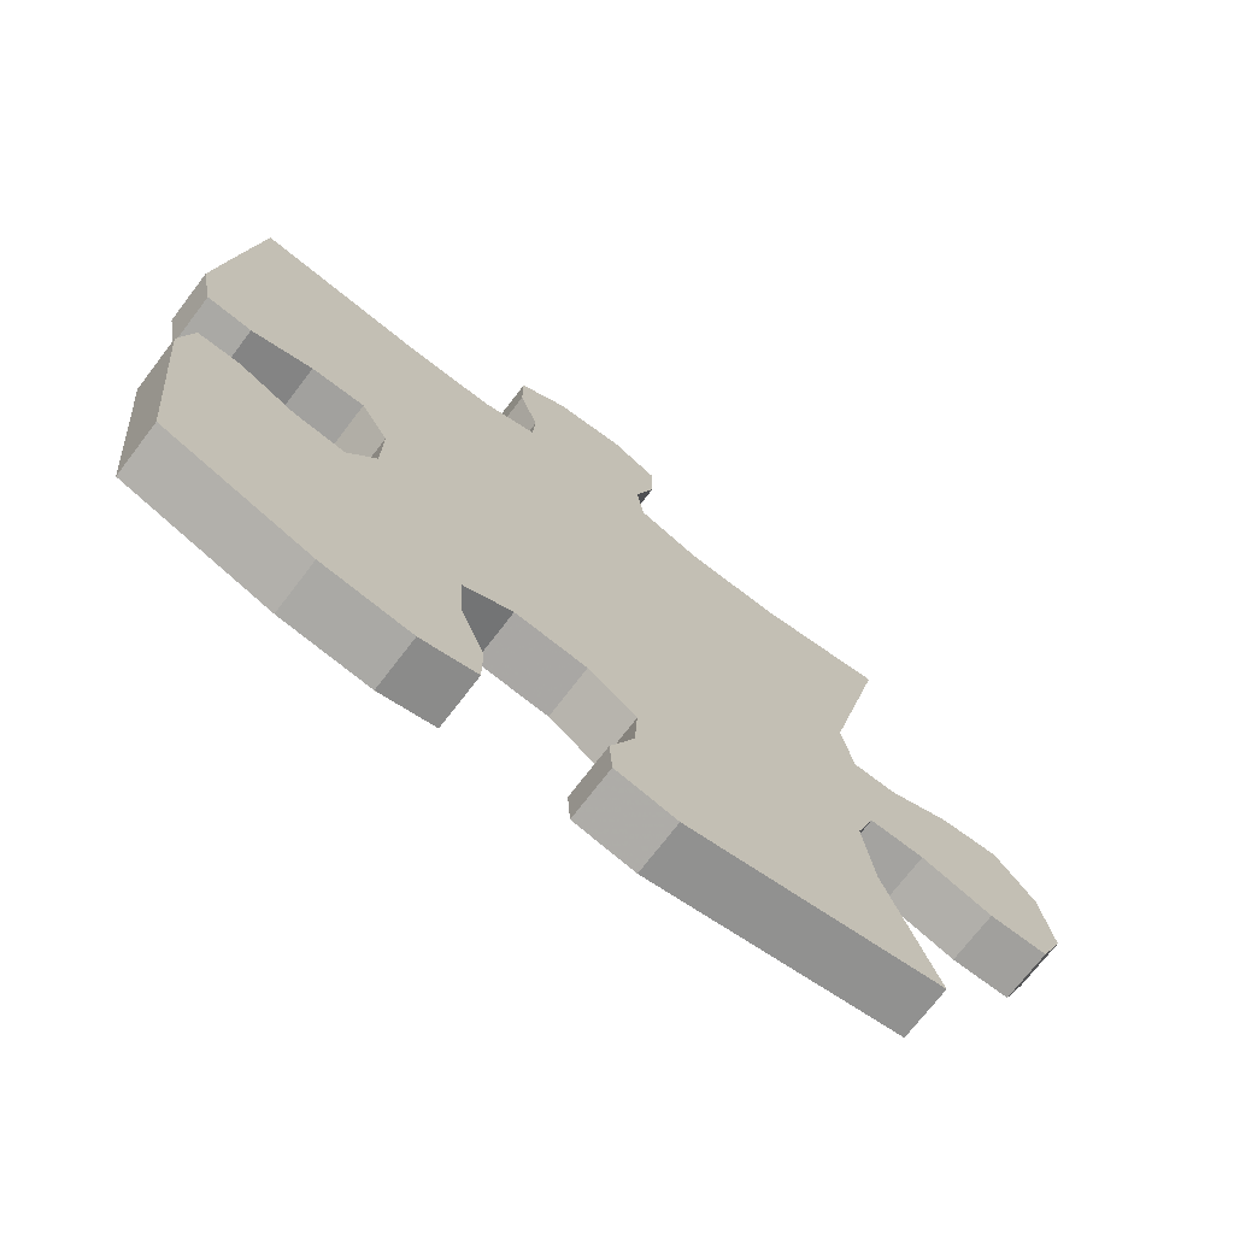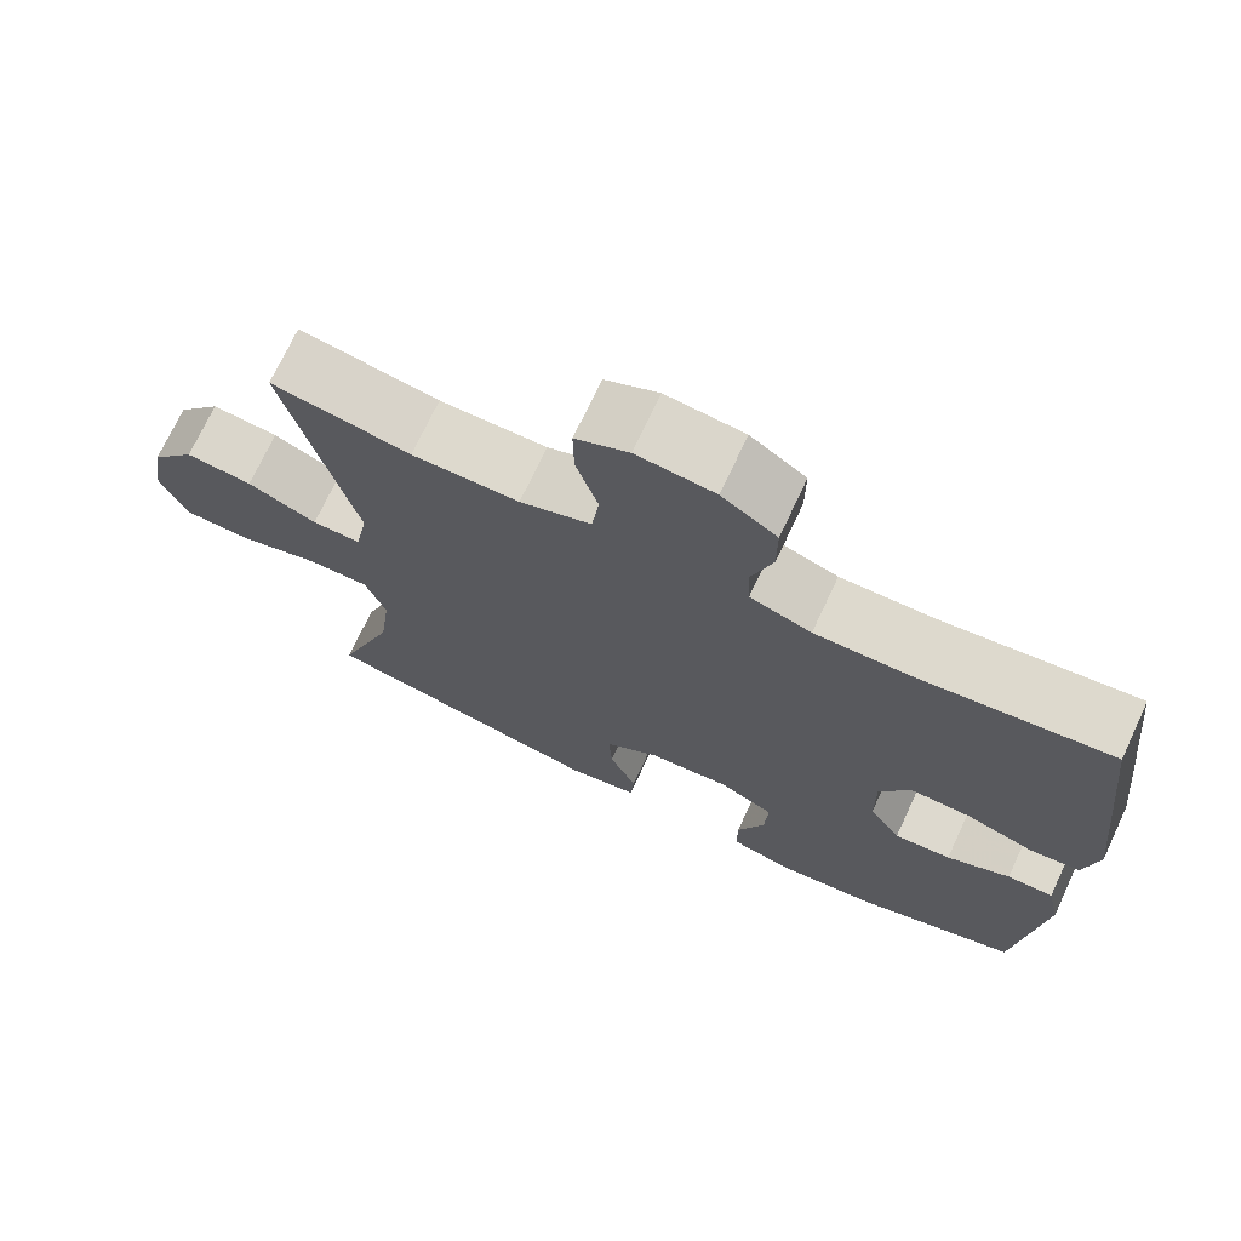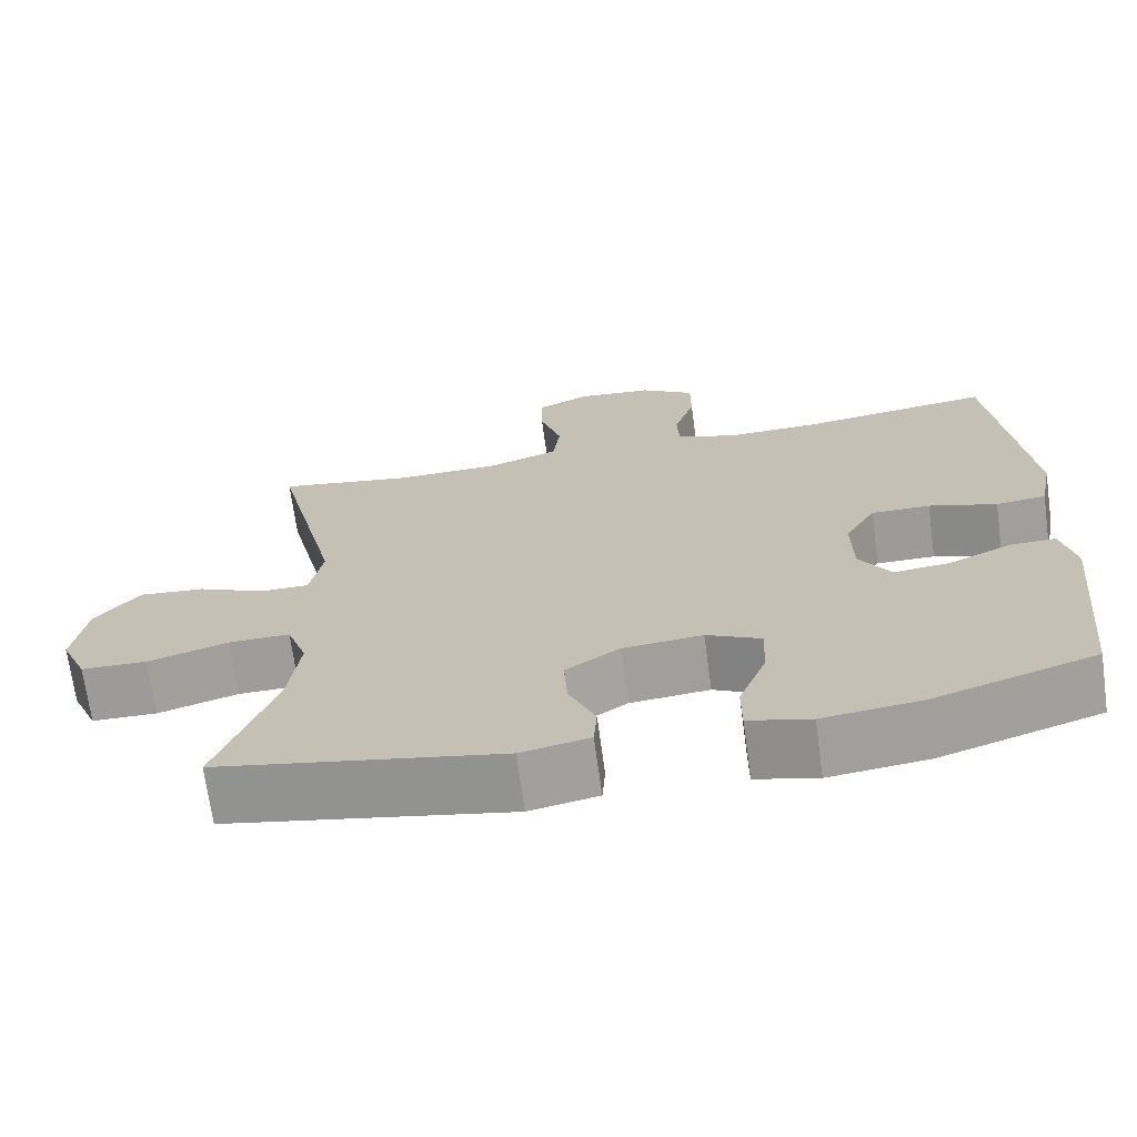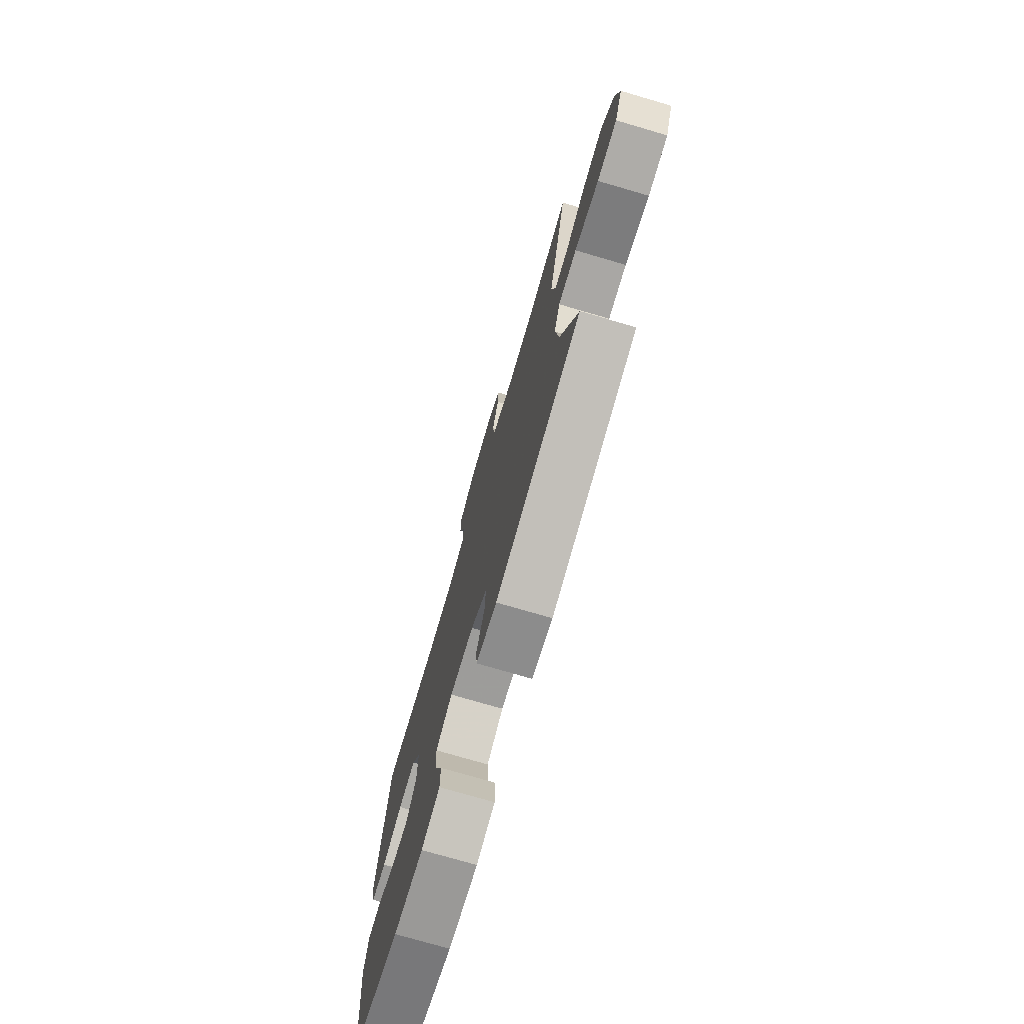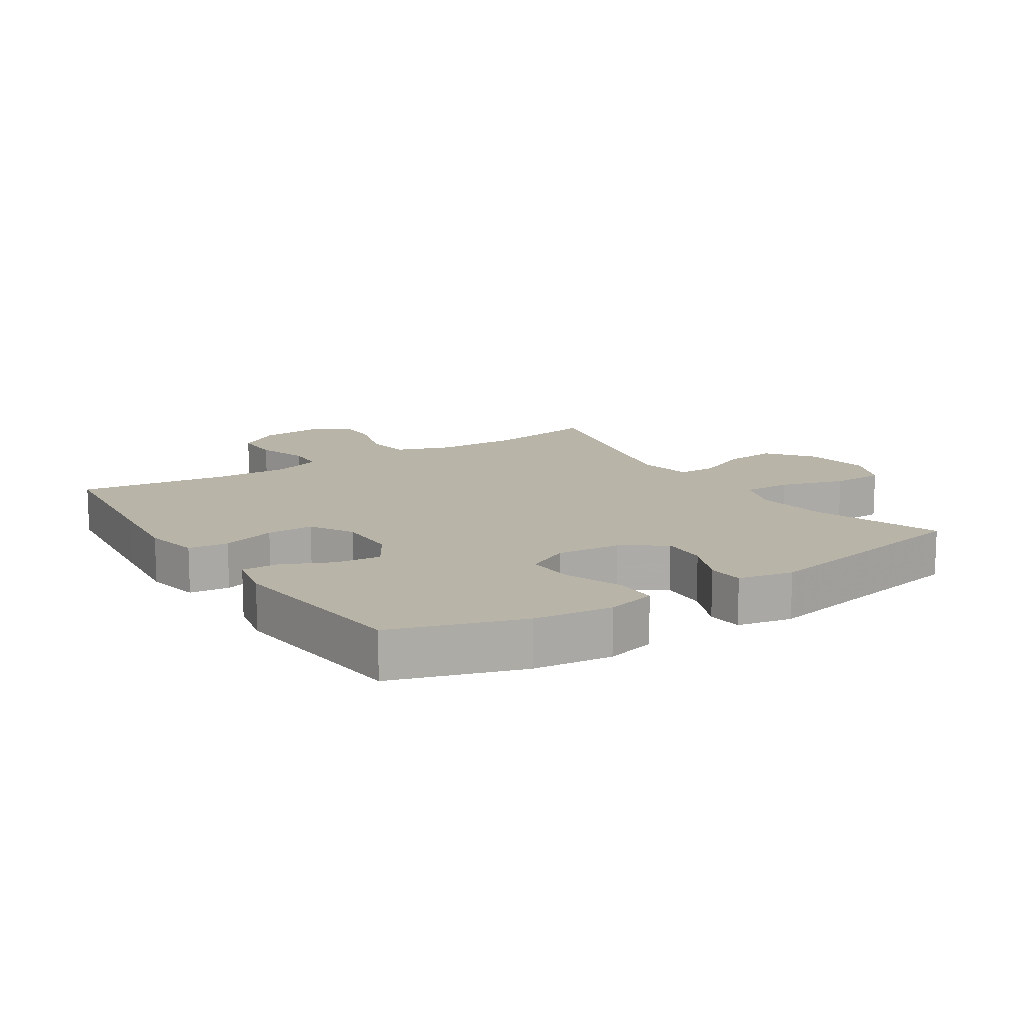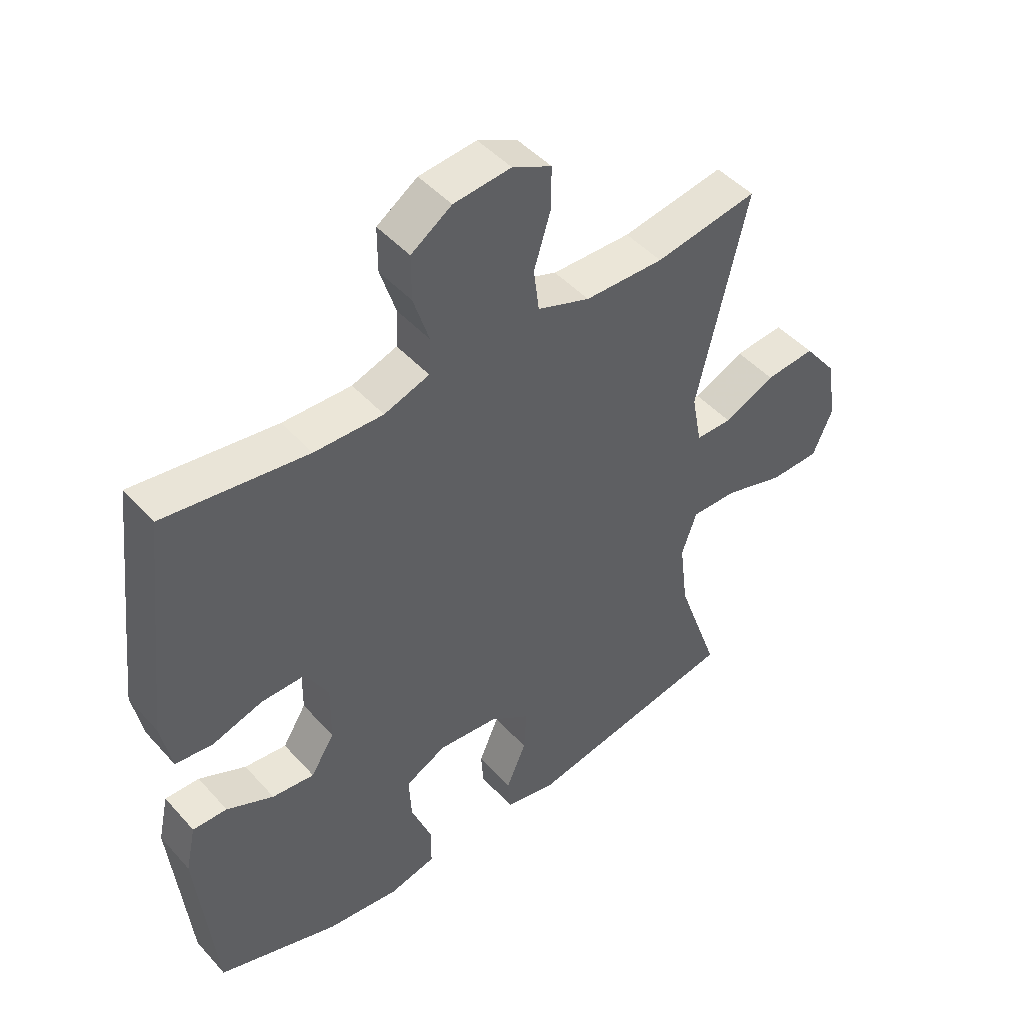
<metadata>
{"format":"obj","ext":"obj","renderer":"f3d","projection":"perspective","resolution":1024,"background":"white","views":[{"elev":-72.4,"azim":142.6,"up":"+Z"},{"elev":72.1,"azim":25.1,"up":"+Z"},{"elev":-70.1,"azim":7.8,"up":"+Z"},{"elev":-75.5,"azim":-106.3,"up":"+Z"},{"elev":13.3,"azim":147.0,"up":"+Y"},{"elev":46.5,"azim":140.8,"up":"+Z"}]}
</metadata>
<code>
v -0.5 0.07 -0.5
v -0.429 0.07 -0.299
v -0.415 0.07 -0.186
v -0.44 0.07 -0.114
v -0.516 0.07 -0.115
v -0.616 0.07 -0.145
v -0.698 0.07 -0.143
v -0.731 0.07 -0.067
v -0.715 0.07 0.037
v -0.66 0.07 0.107
v -0.578 0.07 0.099
v -0.493 0.07 0.06
v -0.433 0.07 0.06
v -0.417 0.07 0.146
v -0.5 0.07 0.5
v -0.33 0.07 0.47
v -0.199 0.07 0.472
v -0.112 0.07 0.503
v -0.103 0.07 0.574
v -0.13 0.07 0.662
v -0.131 0.07 0.734
v -0.066 0.07 0.765
v 0.029 0.07 0.755
v 0.096 0.07 0.709
v 0.096 0.07 0.635
v 0.07 0.07 0.554
v 0.073 0.07 0.493
v 0.148 0.07 0.467
v 0.262 0.07 0.469
v 0.5 0.07 0.5
v 0.528 0.07 0.252
v 0.542 0.07 0.123
v 0.525 0.07 0.037
v 0.463 0.07 0.03
v 0.379 0.07 0.057
v 0.306 0.07 0.058
v 0.268 0.07 -0.009
v 0.269 0.07 -0.104
v 0.308 0.07 -0.167
v 0.378 0.07 -0.16
v 0.456 0.07 -0.124
v 0.513 0.07 -0.123
v 0.53 0.07 -0.202
v 0.5 0.07 -0.5
v 0.3 0.07 -0.565
v 0.178 0.07 -0.579
v 0.101 0.07 -0.559
v 0.101 0.07 -0.492
v 0.135 0.07 -0.404
v 0.139 0.07 -0.329
v 0.071 0.07 -0.294
v -0.028 0.07 -0.303
v -0.095 0.07 -0.348
v -0.091 0.07 -0.42
v -0.058 0.07 -0.497
v -0.062 0.07 -0.553
v -0.147 0.07 -0.57
v -0.5 0 -0.5
v -0.429 0 -0.299
v -0.415 0 -0.186
v -0.44 0 -0.114
v -0.516 0 -0.115
v -0.616 0 -0.145
v -0.698 0 -0.143
v -0.731 0 -0.067
v -0.715 0 0.037
v -0.66 0 0.107
v -0.578 0 0.099
v -0.493 0 0.06
v -0.433 0 0.06
v -0.417 0 0.146
v -0.5 0 0.5
v -0.33 0 0.47
v -0.199 0 0.472
v -0.112 0 0.503
v -0.103 0 0.574
v -0.13 0 0.662
v -0.131 0 0.734
v -0.066 0 0.765
v 0.029 0 0.755
v 0.096 0 0.709
v 0.096 0 0.635
v 0.07 0 0.554
v 0.073 0 0.493
v 0.148 0 0.467
v 0.262 0 0.469
v 0.5 0 0.5
v 0.528 0 0.252
v 0.542 0 0.123
v 0.525 0 0.037
v 0.463 0 0.03
v 0.379 0 0.057
v 0.306 0 0.058
v 0.268 0 -0.009
v 0.269 0 -0.104
v 0.308 0 -0.167
v 0.378 0 -0.16
v 0.456 0 -0.124
v 0.513 0 -0.123
v 0.53 0 -0.202
v 0.5 0 -0.5
v 0.3 0 -0.565
v 0.178 0 -0.579
v 0.101 0 -0.559
v 0.101 0 -0.492
v 0.135 0 -0.404
v 0.139 0 -0.329
v 0.071 0 -0.294
v -0.028 0 -0.303
v -0.095 0 -0.348
v -0.091 0 -0.42
v -0.058 0 -0.497
v -0.062 0 -0.553
v -0.147 0 -0.57
f 54 55 56 57
f 53 54 57 1
f 52 53 1 2
f 51 52 2 3
f 46 47 48 49
f 46 49 50
f 45 46 50
f 44 45 50
f 43 44 50 51
f 40 41 42 43
f 39 40 43 51
f 32 33 34 35
f 32 35 36
f 29 30 31 32
f 28 29 32 36
f 27 28 36 37
f 23 24 25 26
f 23 26 27
f 22 23 27
f 19 20 21 22
f 18 19 22 27
f 17 18 27 37
f 14 15 16
f 13 14 16 17
f 9 10 11 12
f 9 12 13
f 8 9 13
f 5 6 7 8
f 4 5 8 13
f 38 39 51 3
f 13 17 37 38
f 3 4 13 38
f 114 113 112 111
f 58 114 111 110
f 59 58 110 109
f 60 59 109 108
f 106 105 104 103
f 107 106 103
f 107 103 102
f 107 102 101
f 108 107 101 100
f 100 99 98 97
f 108 100 97 96
f 92 91 90 89
f 93 92 89
f 89 88 87 86
f 93 89 86 85
f 94 93 85 84
f 83 82 81 80
f 84 83 80
f 84 80 79
f 79 78 77 76
f 84 79 76 75
f 94 84 75 74
f 73 72 71
f 74 73 71 70
f 69 68 67 66
f 70 69 66
f 70 66 65
f 65 64 63 62
f 70 65 62 61
f 60 108 96 95
f 95 94 74 70
f 95 70 61 60
f 1 58 59 2
f 2 59 60 3
f 3 60 61 4
f 4 61 62 5
f 5 62 63 6
f 6 63 64 7
f 7 64 65 8
f 8 65 66 9
f 9 66 67 10
f 10 67 68 11
f 11 68 69 12
f 12 69 70 13
f 13 70 71 14
f 14 71 72 15
f 15 72 73 16
f 16 73 74 17
f 17 74 75 18
f 18 75 76 19
f 19 76 77 20
f 20 77 78 21
f 21 78 79 22
f 22 79 80 23
f 23 80 81 24
f 24 81 82 25
f 25 82 83 26
f 26 83 84 27
f 27 84 85 28
f 28 85 86 29
f 29 86 87 30
f 30 87 88 31
f 31 88 89 32
f 32 89 90 33
f 33 90 91 34
f 34 91 92 35
f 35 92 93 36
f 36 93 94 37
f 37 94 95 38
f 38 95 96 39
f 39 96 97 40
f 40 97 98 41
f 41 98 99 42
f 42 99 100 43
f 43 100 101 44
f 44 101 102 45
f 45 102 103 46
f 46 103 104 47
f 47 104 105 48
f 48 105 106 49
f 49 106 107 50
f 50 107 108 51
f 51 108 109 52
f 52 109 110 53
f 53 110 111 54
f 54 111 112 55
f 55 112 113 56
f 56 113 114 57
f 57 114 58 1

</code>
